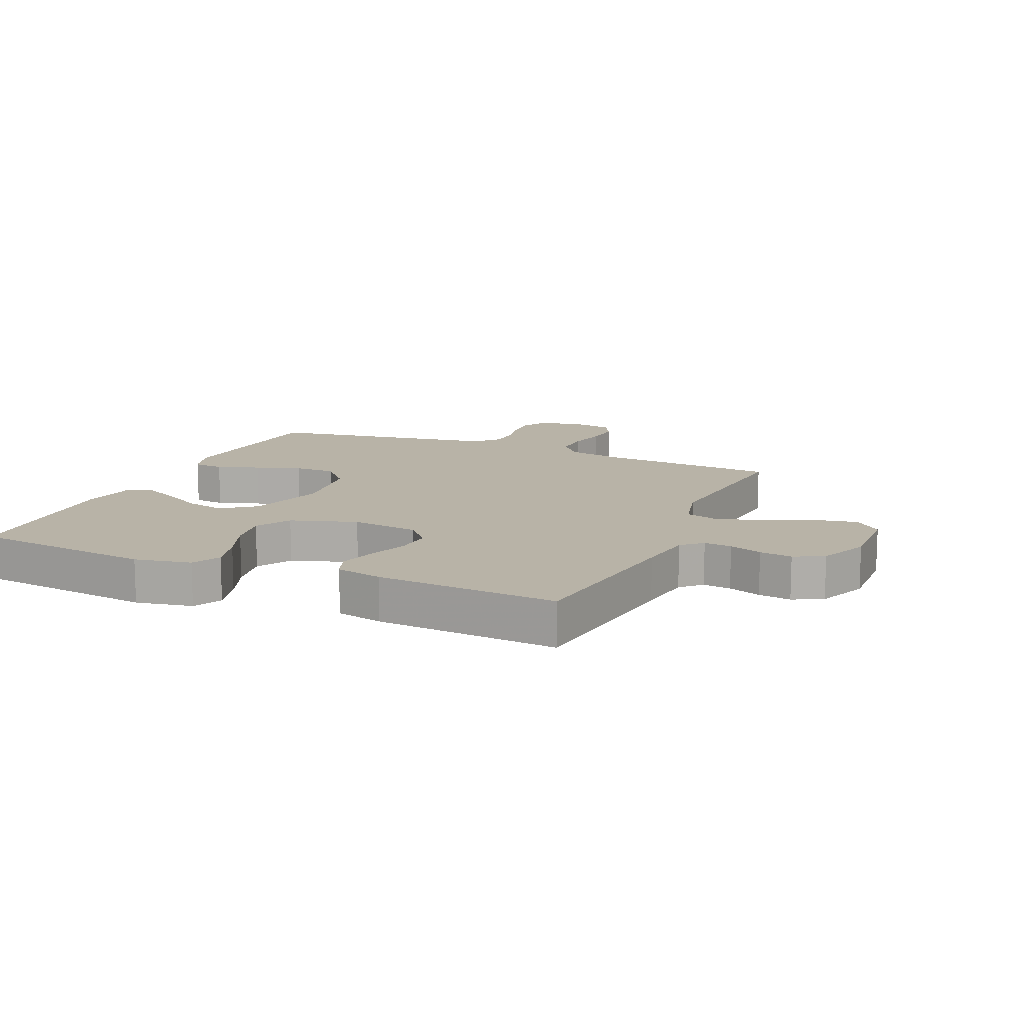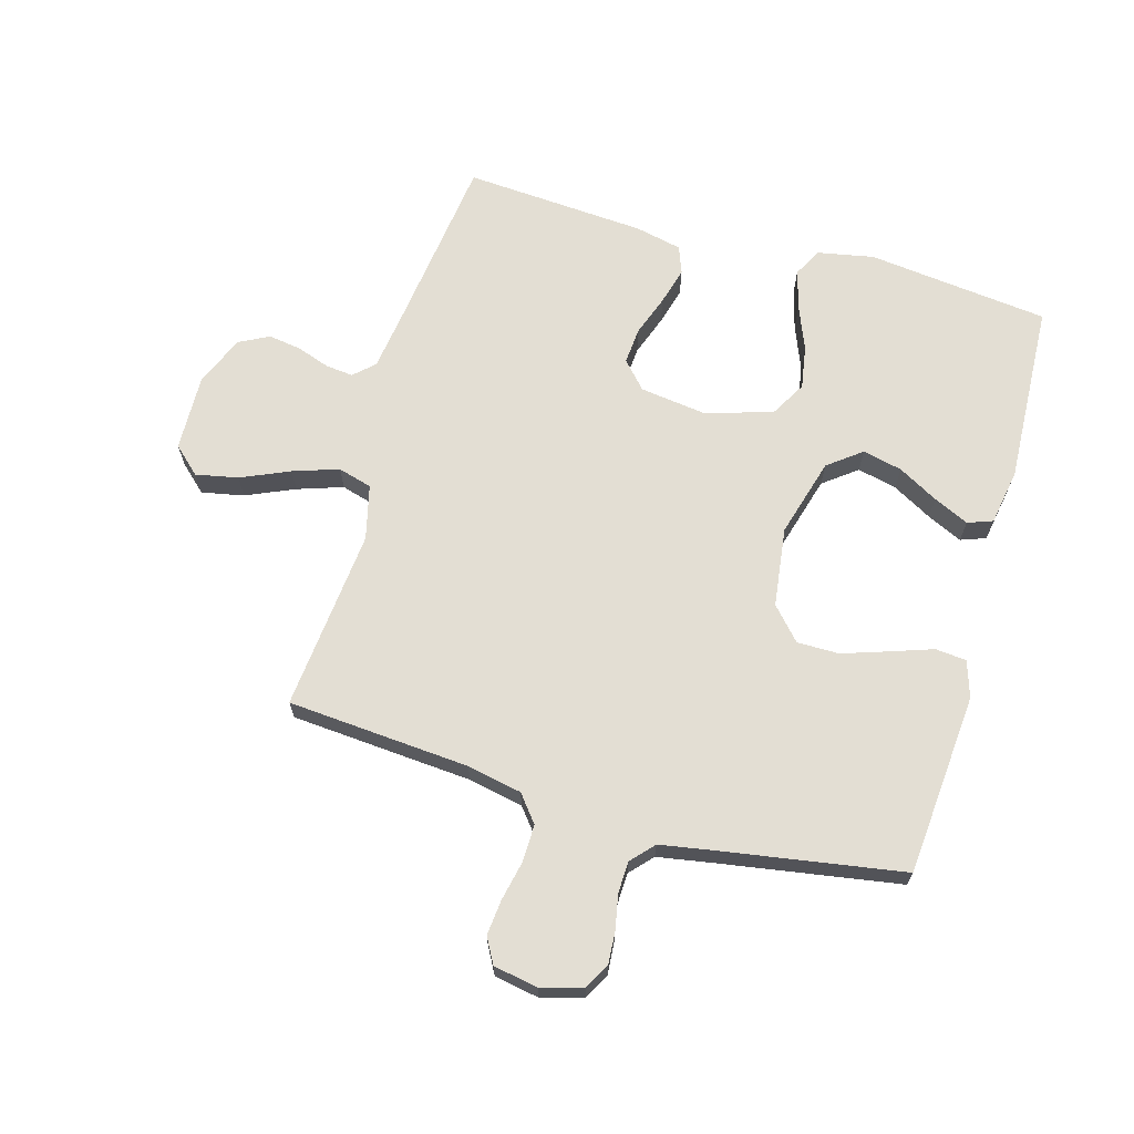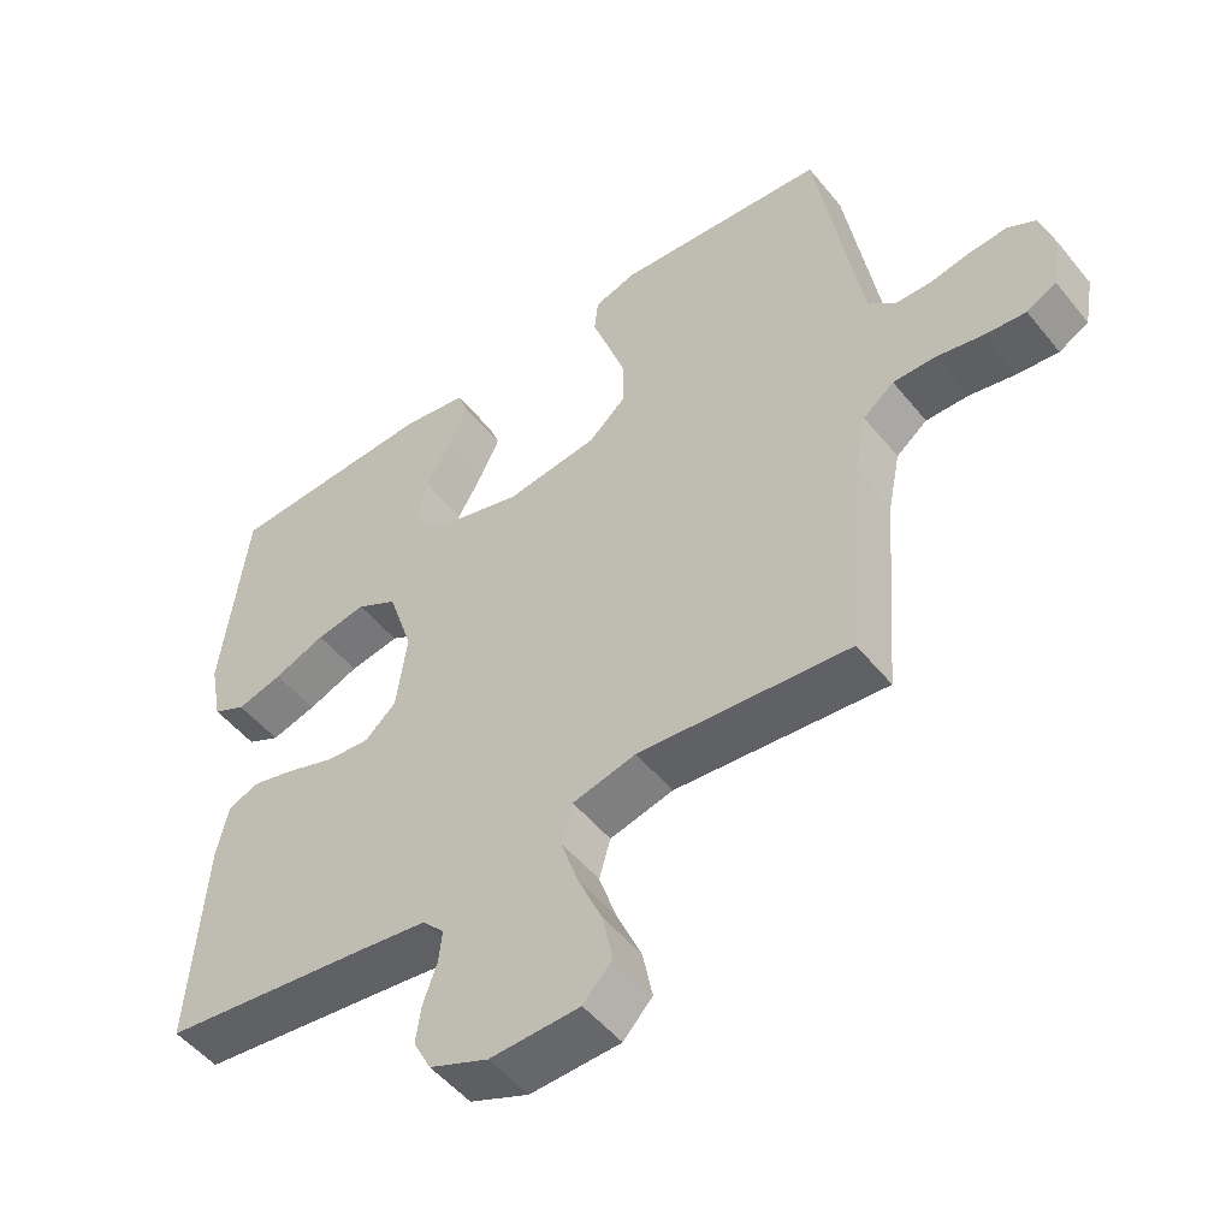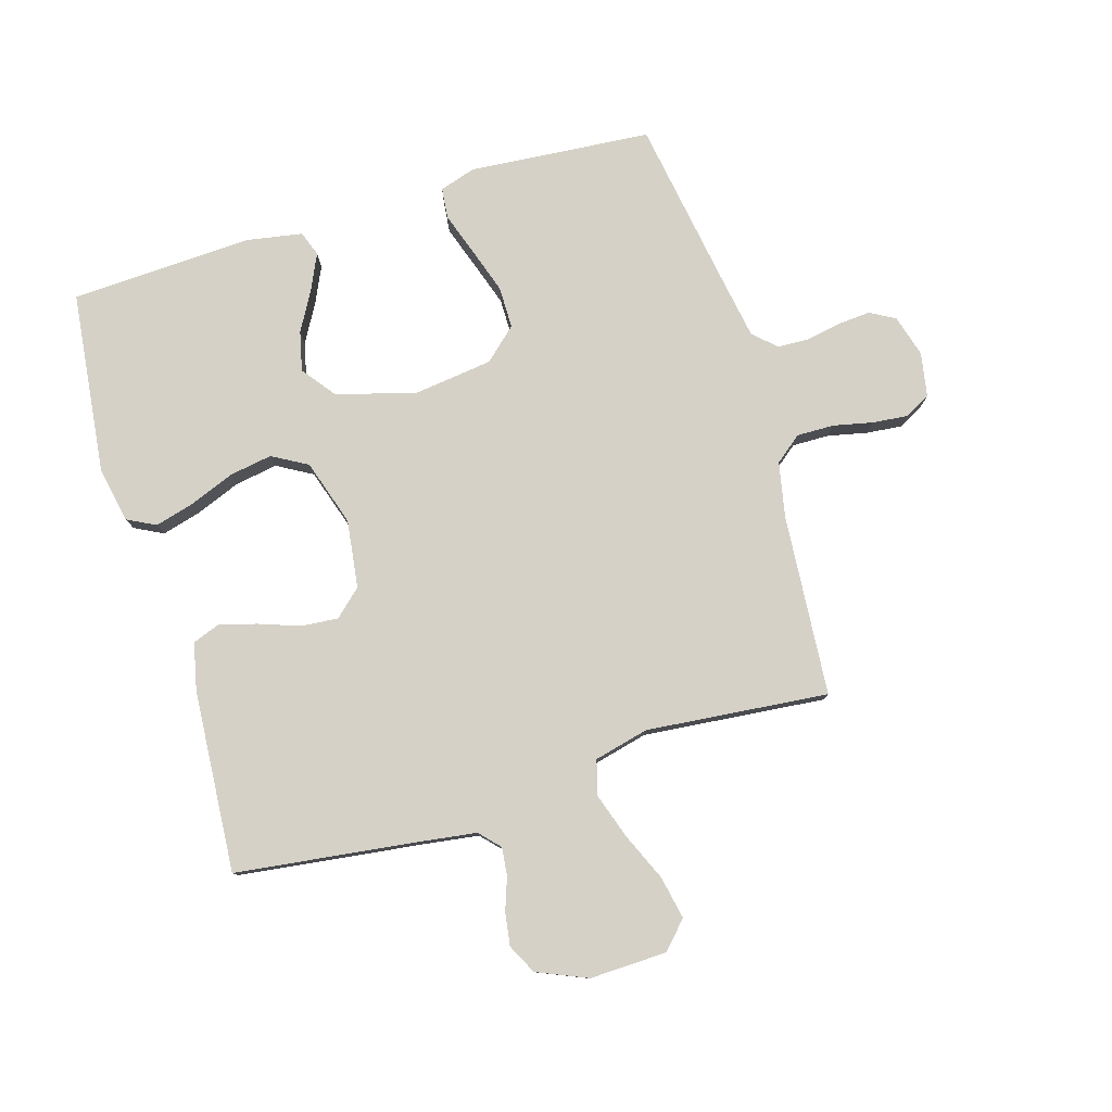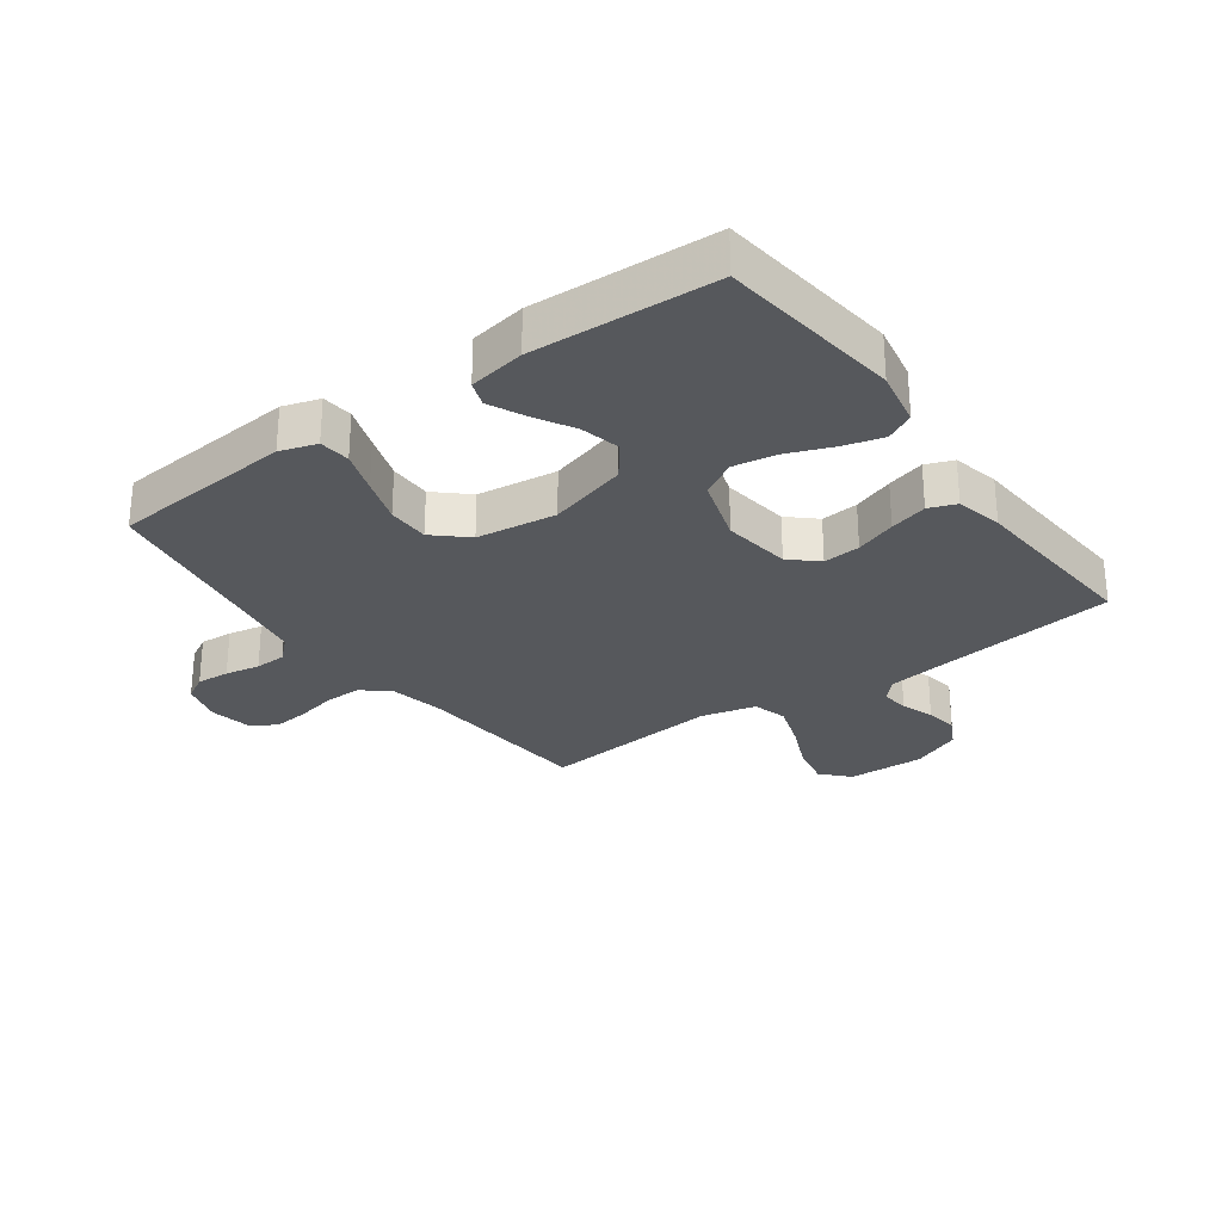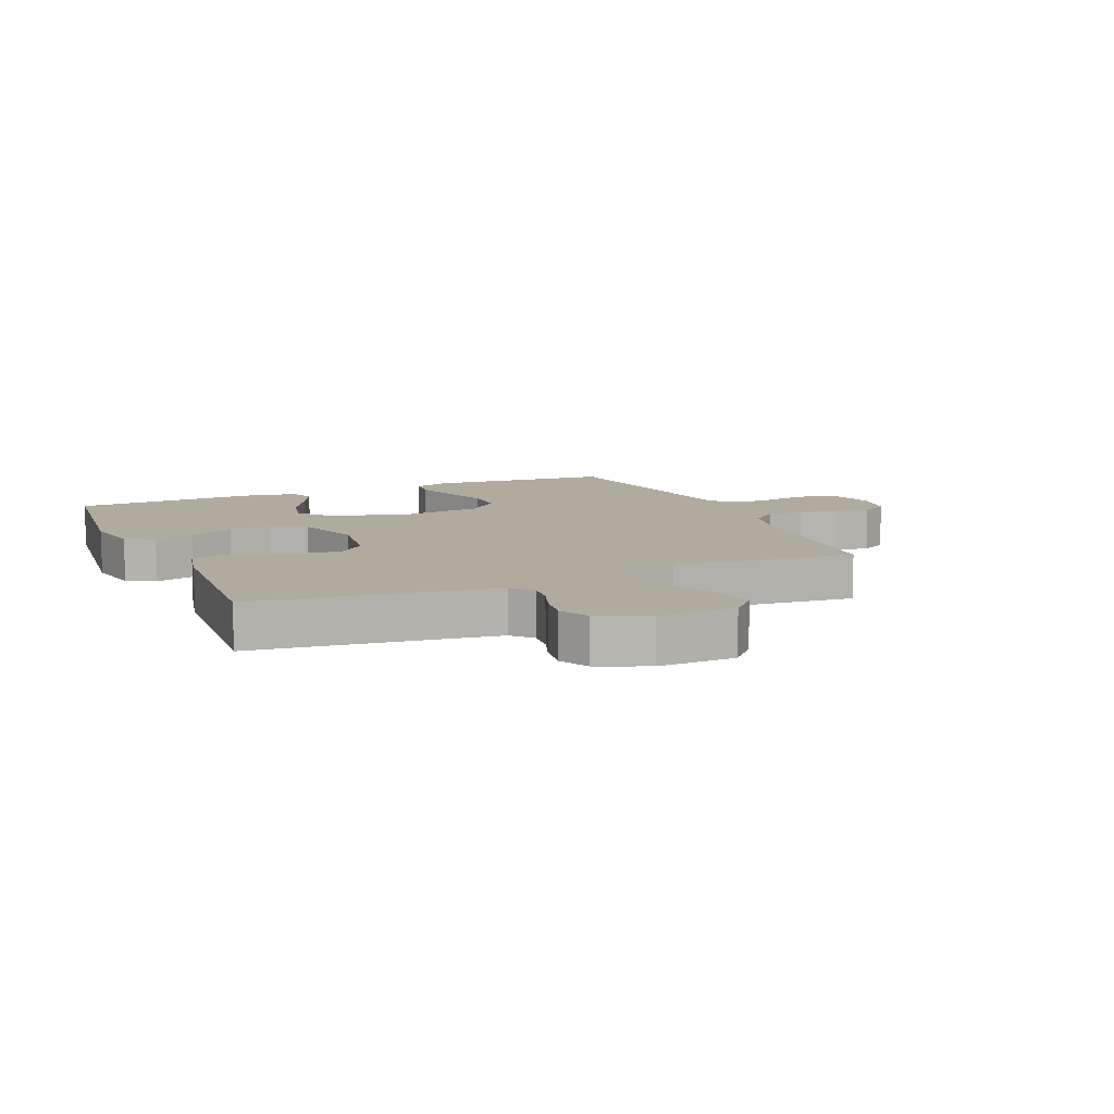
<metadata>
{"format":"obj","ext":"obj","renderer":"f3d","projection":"perspective","resolution":1024,"background":"white","views":[{"elev":12.9,"azim":113.5,"up":"+Y"},{"elev":67.2,"azim":-74.1,"up":"+Y"},{"elev":-50.9,"azim":-142.4,"up":"+Z"},{"elev":79.1,"azim":163.3,"up":"+Y"},{"elev":-28.0,"azim":36.0,"up":"+Y"},{"elev":9.7,"azim":156.6,"up":"+Y"}]}
</metadata>
<code>
v 0.5 0.07 0.5
v 0.535 0.07 0.2
v 0.517 0.07 0.107
v 0.47 0.07 0.083
v 0.405 0.07 0.101
v 0.332 0.07 0.13
v 0.261 0.07 0.142
v 0.203 0.07 0.109
v 0.168 0.07 0
v 0.183 0.07 -0.112
v 0.227 0.07 -0.152
v 0.288 0.07 -0.147
v 0.355 0.07 -0.123
v 0.417 0.07 -0.106
v 0.462 0.07 -0.123
v 0.479 0.07 -0.2
v 0.5 0.07 -0.5
v 0.2 0.07 -0.538
v 0.107 0.07 -0.551
v 0.076 0.07 -0.584
v 0.081 0.07 -0.63
v 0.1 0.07 -0.684
v 0.108 0.07 -0.738
v 0.083 0.07 -0.787
v 0 0.07 -0.822
v -0.127 0.07 -0.818
v -0.168 0.07 -0.774
v -0.154 0.07 -0.704
v -0.119 0.07 -0.624
v -0.094 0.07 -0.549
v -0.11 0.07 -0.493
v -0.2 0.07 -0.471
v -0.5 0.07 -0.5
v -0.523 0.07 -0.2
v -0.541 0.07 -0.11
v -0.585 0.07 -0.075
v -0.646 0.07 -0.076
v -0.711 0.07 -0.09
v -0.77 0.07 -0.096
v -0.812 0.07 -0.073
v -0.825 0.07 0
v -0.805 0.07 0.069
v -0.764 0.07 0.092
v -0.71 0.07 0.088
v -0.653 0.07 0.077
v -0.601 0.07 0.079
v -0.564 0.07 0.113
v -0.549 0.07 0.2
v -0.5 0.07 0.5
v -0.2 0.07 0.525
v -0.14 0.07 0.506
v -0.135 0.07 0.455
v -0.159 0.07 0.385
v -0.184 0.07 0.31
v -0.184 0.07 0.241
v -0.131 0.07 0.193
v 0 0.07 0.176
v 0.13 0.07 0.213
v 0.172 0.07 0.268
v 0.157 0.07 0.333
v 0.12 0.07 0.399
v 0.093 0.07 0.457
v 0.108 0.07 0.498
v 0.2 0.07 0.514
v 0.5 0 0.5
v 0.535 0 0.2
v 0.517 0 0.107
v 0.47 0 0.083
v 0.405 0 0.101
v 0.332 0 0.13
v 0.261 0 0.142
v 0.203 0 0.109
v 0.168 0 0
v 0.183 0 -0.112
v 0.227 0 -0.152
v 0.288 0 -0.147
v 0.355 0 -0.123
v 0.417 0 -0.106
v 0.462 0 -0.123
v 0.479 0 -0.2
v 0.5 0 -0.5
v 0.2 0 -0.538
v 0.107 0 -0.551
v 0.076 0 -0.584
v 0.081 0 -0.63
v 0.1 0 -0.684
v 0.108 0 -0.738
v 0.083 0 -0.787
v 0 0 -0.822
v -0.127 0 -0.818
v -0.168 0 -0.774
v -0.154 0 -0.704
v -0.119 0 -0.624
v -0.094 0 -0.549
v -0.11 0 -0.493
v -0.2 0 -0.471
v -0.5 0 -0.5
v -0.523 0 -0.2
v -0.541 0 -0.11
v -0.585 0 -0.075
v -0.646 0 -0.076
v -0.711 0 -0.09
v -0.77 0 -0.096
v -0.812 0 -0.073
v -0.825 0 0
v -0.805 0 0.069
v -0.764 0 0.092
v -0.71 0 0.088
v -0.653 0 0.077
v -0.601 0 0.079
v -0.564 0 0.113
v -0.549 0 0.2
v -0.5 0 0.5
v -0.2 0 0.525
v -0.14 0 0.506
v -0.135 0 0.455
v -0.159 0 0.385
v -0.184 0 0.31
v -0.184 0 0.241
v -0.131 0 0.193
v 0 0 0.176
v 0.13 0 0.213
v 0.172 0 0.268
v 0.157 0 0.333
v 0.12 0 0.399
v 0.093 0 0.457
v 0.108 0 0.498
v 0.2 0 0.514
f 4 5 6
f 3 4 6
f 2 3 6
f 1 2 6
f 64 1 6
f 63 64 6
f 62 63 6
f 61 62 6
f 60 61 6
f 59 60 6 7
f 58 59 7 8
f 57 58 8 9
f 56 57 9 10
f 55 56 10
f 51 52 53
f 50 51 53
f 49 50 53
f 48 49 53
f 47 48 53 54
f 46 47 54 55
f 43 44 45
f 42 43 45
f 41 42 45
f 40 41 45
f 39 40 45
f 38 39 45
f 37 38 45
f 36 37 45 46
f 46 55 10
f 36 46 10
f 35 36 10
f 32 33 34
f 35 10 11
f 34 35 11
f 32 34 11
f 31 32 11
f 27 28 29
f 26 27 29
f 25 26 29
f 24 25 29
f 23 24 29
f 22 23 29
f 21 22 29
f 20 21 29 30
f 31 11 12
f 30 31 12
f 20 30 12
f 19 20 12
f 16 17 18
f 16 18 19
f 15 16 19
f 14 15 19
f 13 14 19
f 12 13 19
f 70 69 68
f 70 68 67
f 70 67 66
f 70 66 65
f 70 65 128
f 70 128 127
f 70 127 126
f 70 126 125
f 70 125 124
f 71 70 124 123
f 72 71 123 122
f 73 72 122 121
f 74 73 121 120
f 74 120 119
f 117 116 115
f 117 115 114
f 117 114 113
f 117 113 112
f 118 117 112 111
f 119 118 111 110
f 109 108 107
f 109 107 106
f 109 106 105
f 109 105 104
f 109 104 103
f 109 103 102
f 109 102 101
f 110 109 101 100
f 74 119 110
f 74 110 100
f 74 100 99
f 98 97 96
f 75 74 99
f 75 99 98
f 75 98 96
f 75 96 95
f 93 92 91
f 93 91 90
f 93 90 89
f 93 89 88
f 93 88 87
f 93 87 86
f 93 86 85
f 94 93 85 84
f 76 75 95
f 76 95 94
f 76 94 84
f 76 84 83
f 82 81 80
f 83 82 80
f 83 80 79
f 83 79 78
f 83 78 77
f 83 77 76
f 1 65 66 2
f 2 66 67 3
f 3 67 68 4
f 4 68 69 5
f 5 69 70 6
f 6 70 71 7
f 7 71 72 8
f 8 72 73 9
f 9 73 74 10
f 10 74 75 11
f 11 75 76 12
f 12 76 77 13
f 13 77 78 14
f 14 78 79 15
f 15 79 80 16
f 16 80 81 17
f 17 81 82 18
f 18 82 83 19
f 19 83 84 20
f 20 84 85 21
f 21 85 86 22
f 22 86 87 23
f 23 87 88 24
f 24 88 89 25
f 25 89 90 26
f 26 90 91 27
f 27 91 92 28
f 28 92 93 29
f 29 93 94 30
f 30 94 95 31
f 31 95 96 32
f 32 96 97 33
f 33 97 98 34
f 34 98 99 35
f 35 99 100 36
f 36 100 101 37
f 37 101 102 38
f 38 102 103 39
f 39 103 104 40
f 40 104 105 41
f 41 105 106 42
f 42 106 107 43
f 43 107 108 44
f 44 108 109 45
f 45 109 110 46
f 46 110 111 47
f 47 111 112 48
f 48 112 113 49
f 49 113 114 50
f 50 114 115 51
f 51 115 116 52
f 52 116 117 53
f 53 117 118 54
f 54 118 119 55
f 55 119 120 56
f 56 120 121 57
f 57 121 122 58
f 58 122 123 59
f 59 123 124 60
f 60 124 125 61
f 61 125 126 62
f 62 126 127 63
f 63 127 128 64
f 64 128 65 1

</code>
